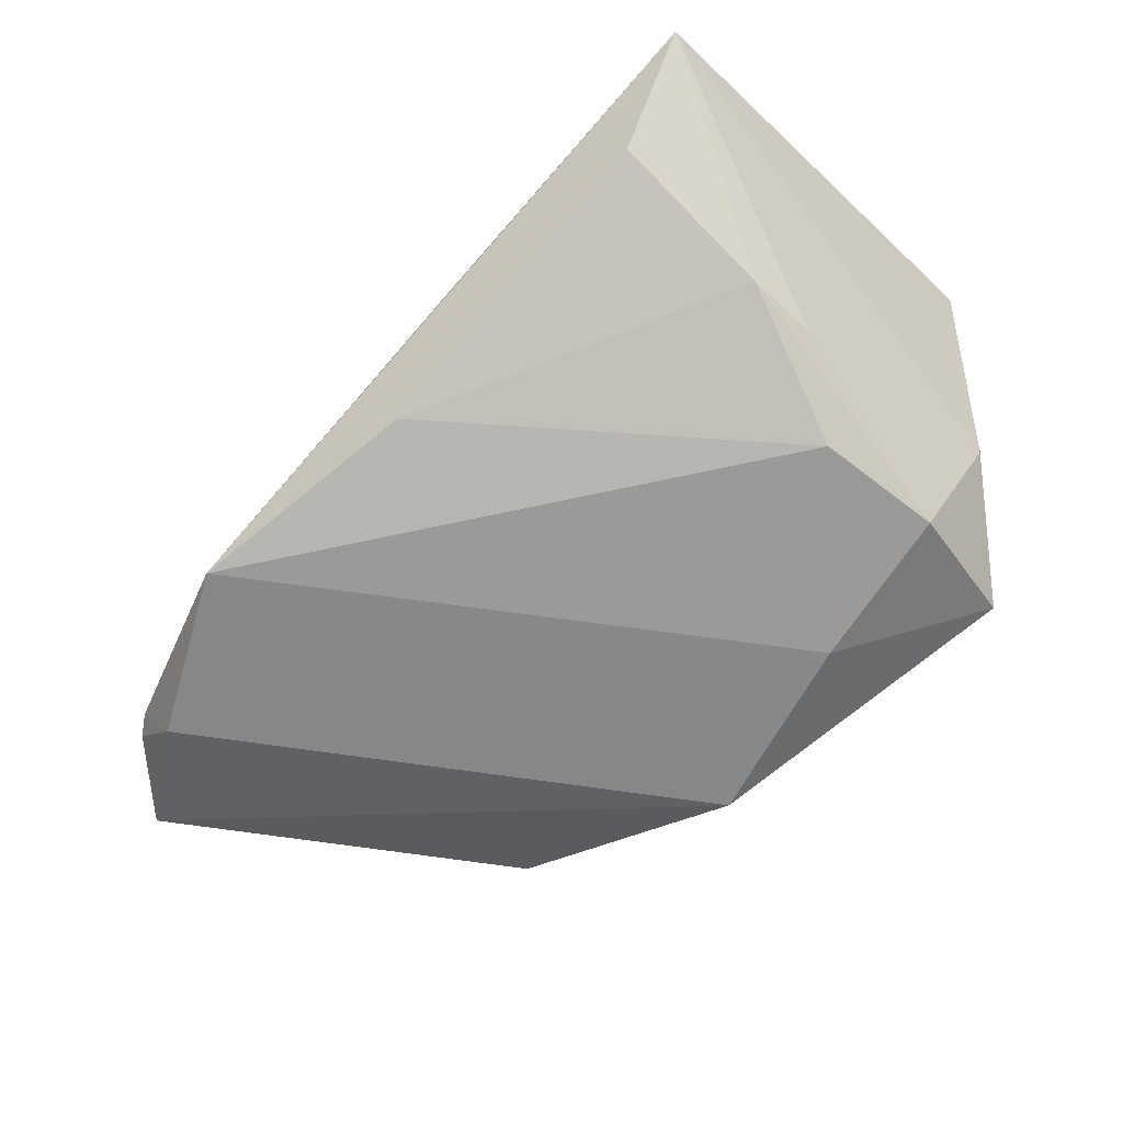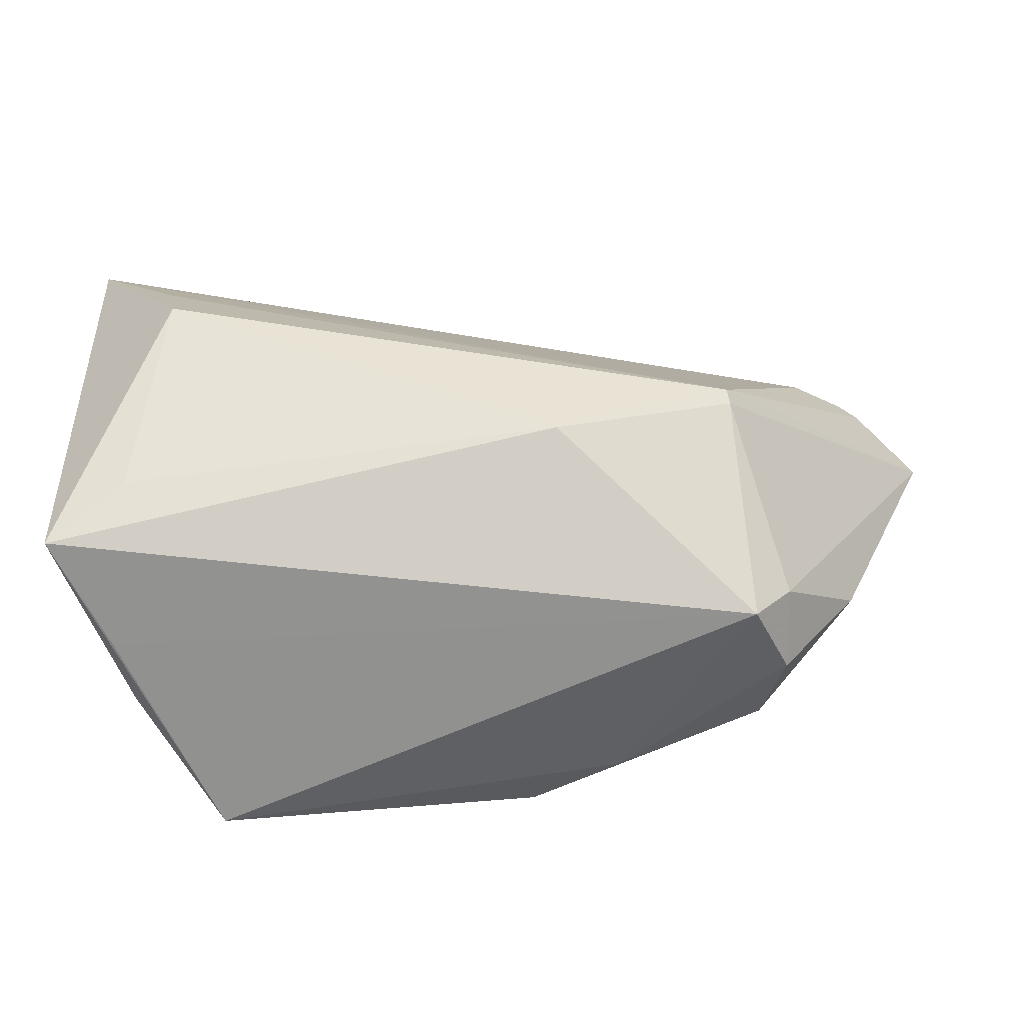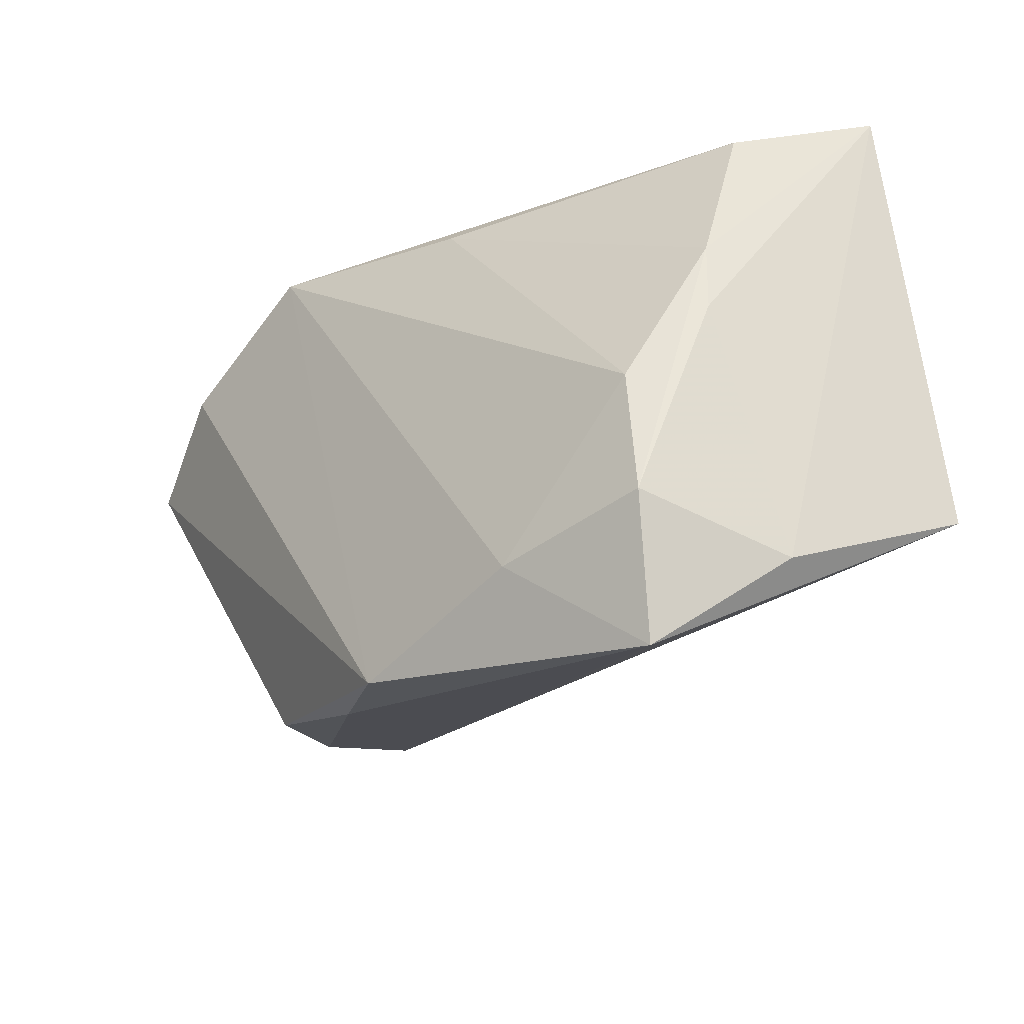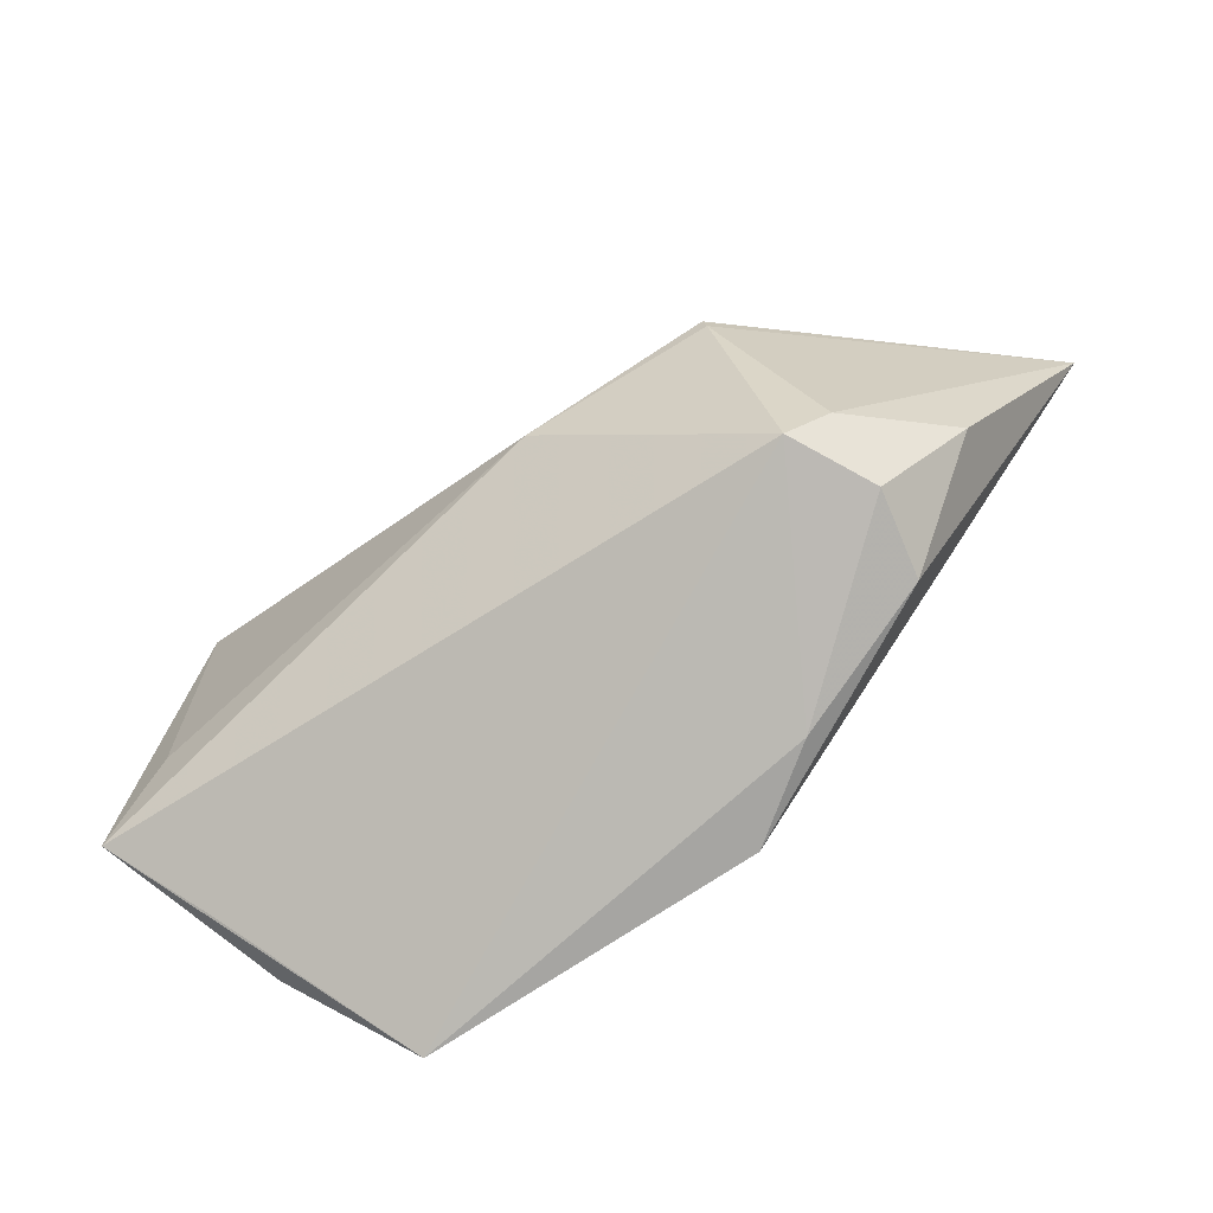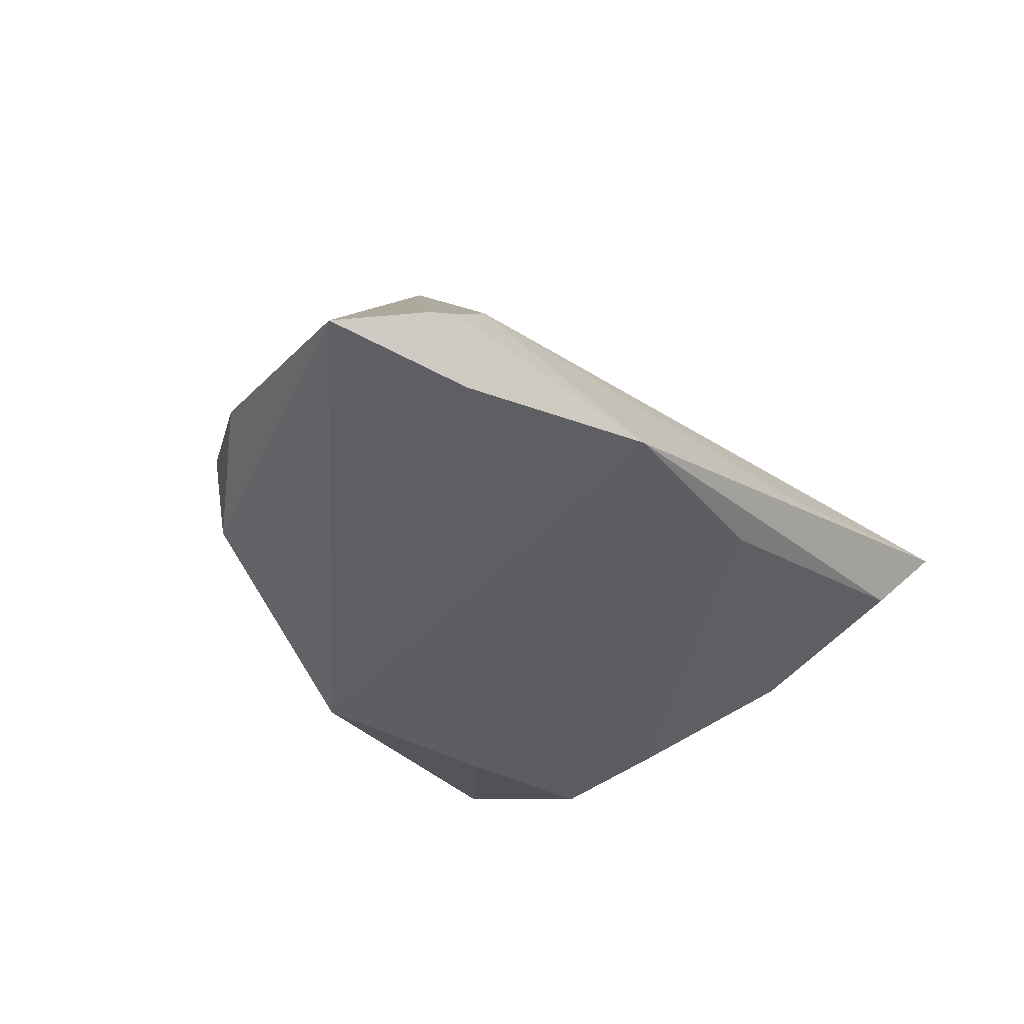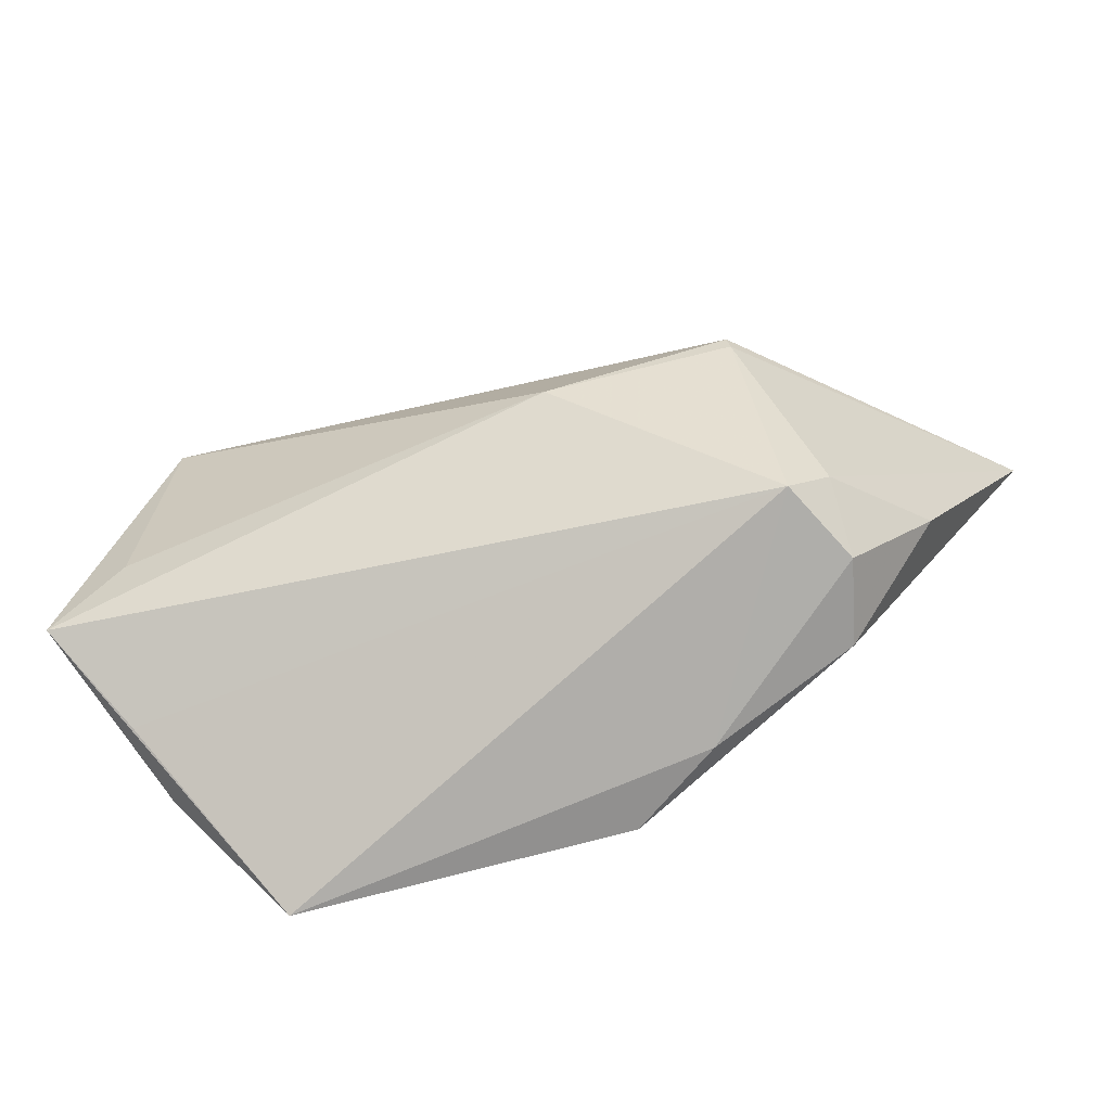
<metadata>
{"format":"obj","ext":"obj","renderer":"f3d","projection":"perspective","resolution":1024,"background":"white","views":[{"elev":-62.9,"azim":-134.5,"up":"+Z"},{"elev":-35.9,"azim":3.4,"up":"+Y"},{"elev":-28.0,"azim":-133.4,"up":"+Y"},{"elev":-70.6,"azim":40.7,"up":"+Y"},{"elev":-39.4,"azim":127.4,"up":"+Z"},{"elev":-65.4,"azim":21.0,"up":"+Y"}]}
</metadata>
<code>
v 0.0007118 0.03134 -0.01453
v -0.03633 0.01711 0.02491
v 0.06373 0.01553 -0.01469
v 0.05389 0.02614 -0.01227
v 0.04721 0.02511 -0.006189
v -0.03451 -0.02181 -0.01742
v -0.03929 0.003519 -0.00949
v -0.04272 -0.02516 0.009629
v 0.02928 0.03527 -0.01977
v 0.03575 0.002335 0.01912
v 0.04945 0.02447 -0.01964
v -0.03826 0.03217 -0.001648
v -0.03836 0.02528 0.01841
v -0.01509 -0.02531 -0.01977
v -0.03136 -0.03839 -0.01287
v 0.01373 -0.004363 0.02405
v -0.04993 0.03527 0.01142
v 0.008516 -0.03252 -0.01977
v -0.04944 -0.01785 0.02187
v -0.04017 -0.009931 0.02314
v 0.03764 -0.02455 0.01108
v 0.04216 -0.01949 0.008282
v -0.03264 -0.00609 -0.01699
v -0.03899 0.01213 -0.009016
v 0.05633 0.0244 -0.01283
v 0.03848 -0.02623 -0.009445
v 0.0513 -0.01316 -0.004018
v 0.03546 0.004325 0.01947
v -0.04166 -0.02712 -0.0001808
v -0.009954 0.03513 -0.003125
v 0.04169 -0.02566 0.0006845
v 0.01999 -0.03129 -0.01349
f 19 2 17
f 3 26 18
f 27 26 3
f 15 21 8
f 8 19 15
f 21 19 8
f 16 19 21
f 29 19 17
f 15 19 29
f 3 18 11
f 11 18 9
f 32 18 26
f 32 21 15
f 15 18 32
f 17 9 12
f 15 29 6
f 17 2 13
f 30 9 17
f 17 5 30
f 30 5 9
f 22 27 3
f 2 19 20
f 20 16 2
f 19 16 20
f 2 16 28
f 28 13 2
f 28 5 17
f 17 13 28
f 9 5 4
f 4 11 9
f 21 32 31
f 31 32 26
f 26 27 31
f 31 22 21
f 27 22 31
f 7 29 17
f 7 6 29
f 9 23 1
f 1 12 9
f 14 18 15
f 15 6 14
f 9 18 14
f 14 23 9
f 14 6 23
f 10 16 21
f 10 28 16
f 21 22 10
f 10 22 3
f 3 28 10
f 3 11 25
f 11 4 25
f 25 28 3
f 5 28 25
f 25 4 5
f 24 1 23
f 12 1 24
f 23 6 24
f 6 7 24
f 17 12 24
f 24 7 17

</code>
